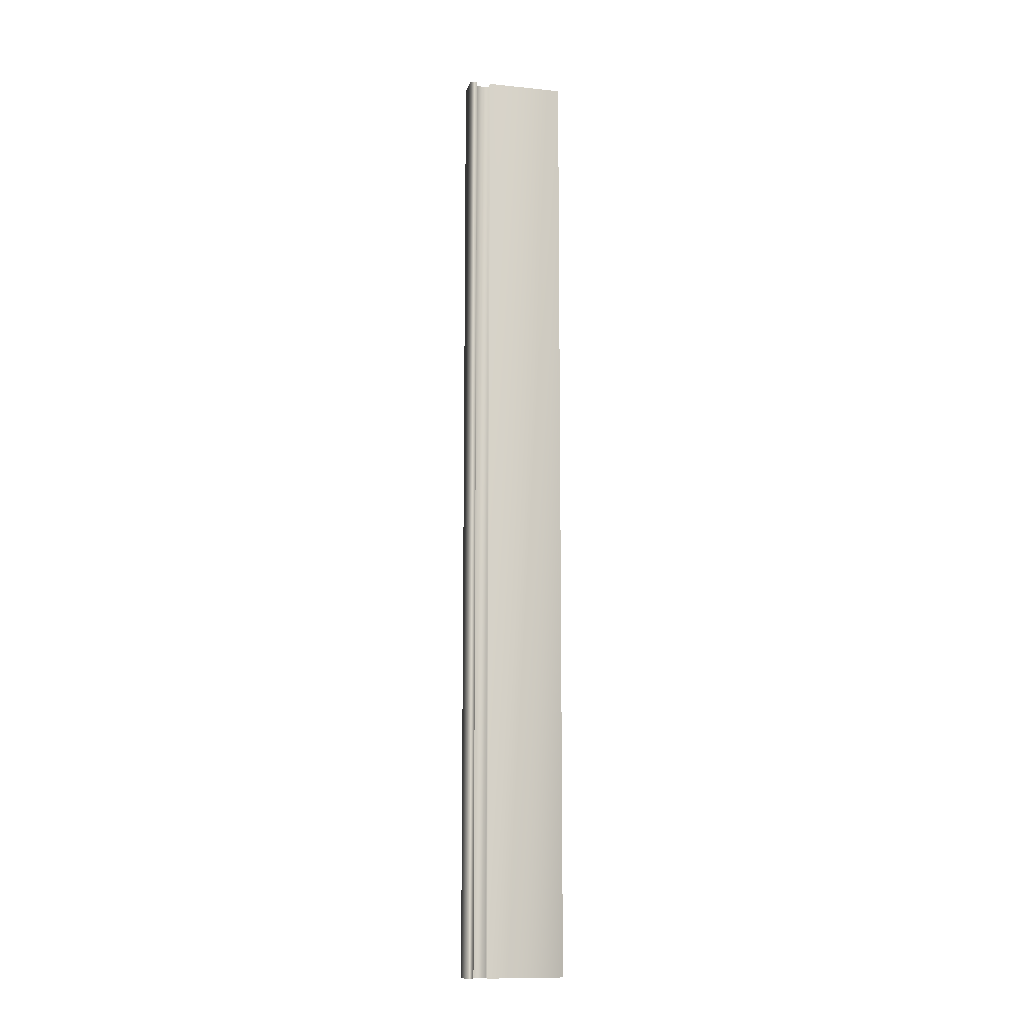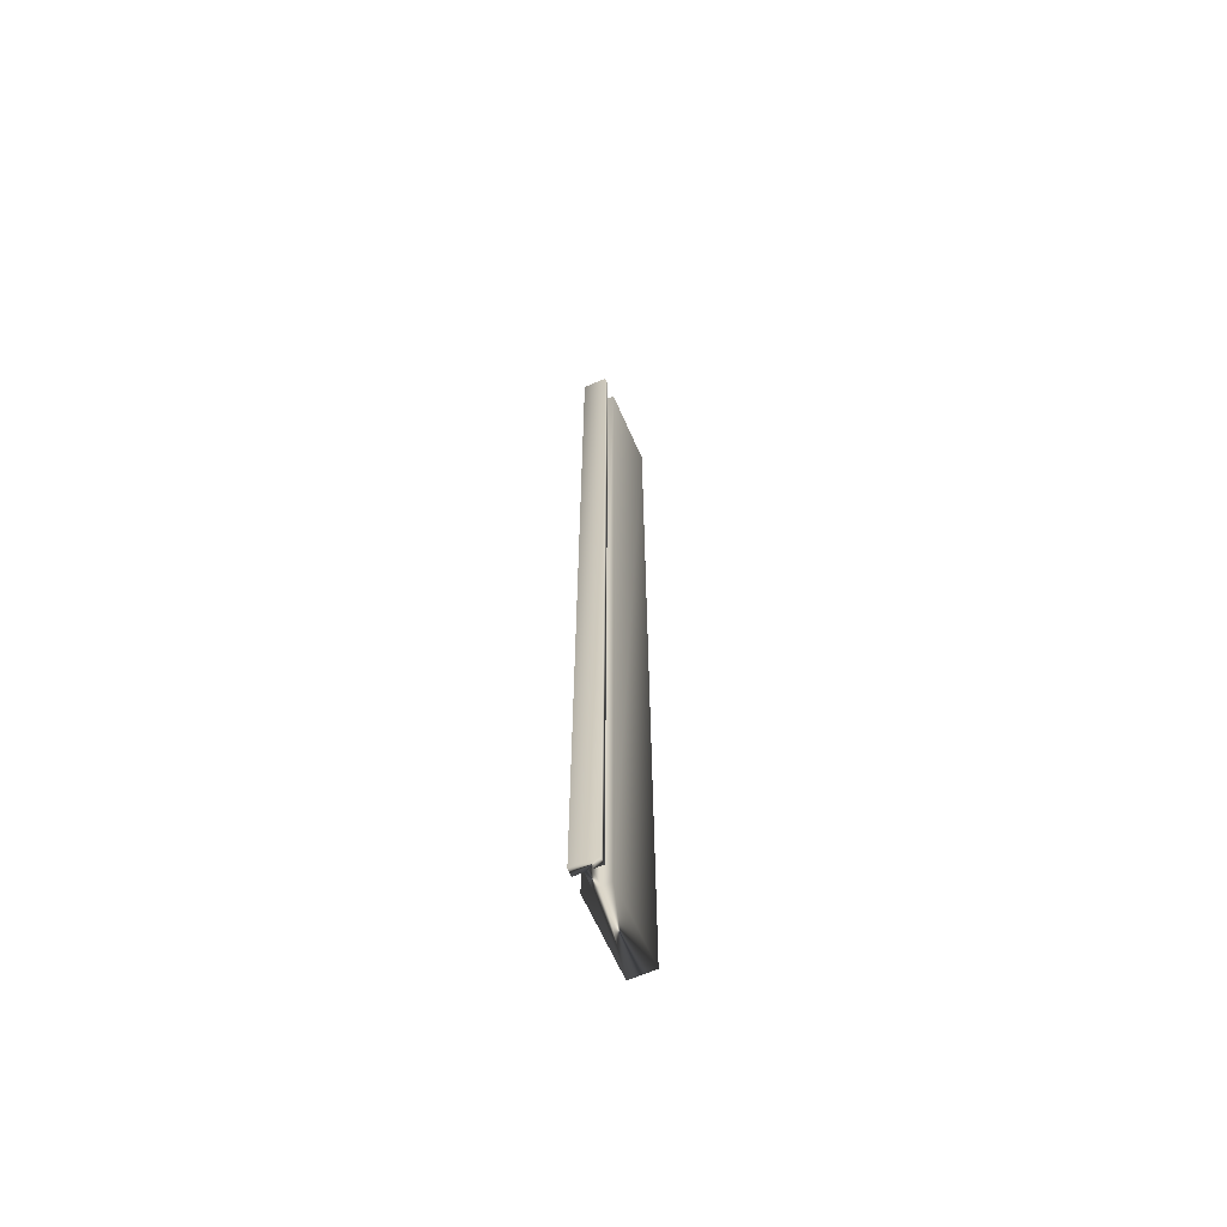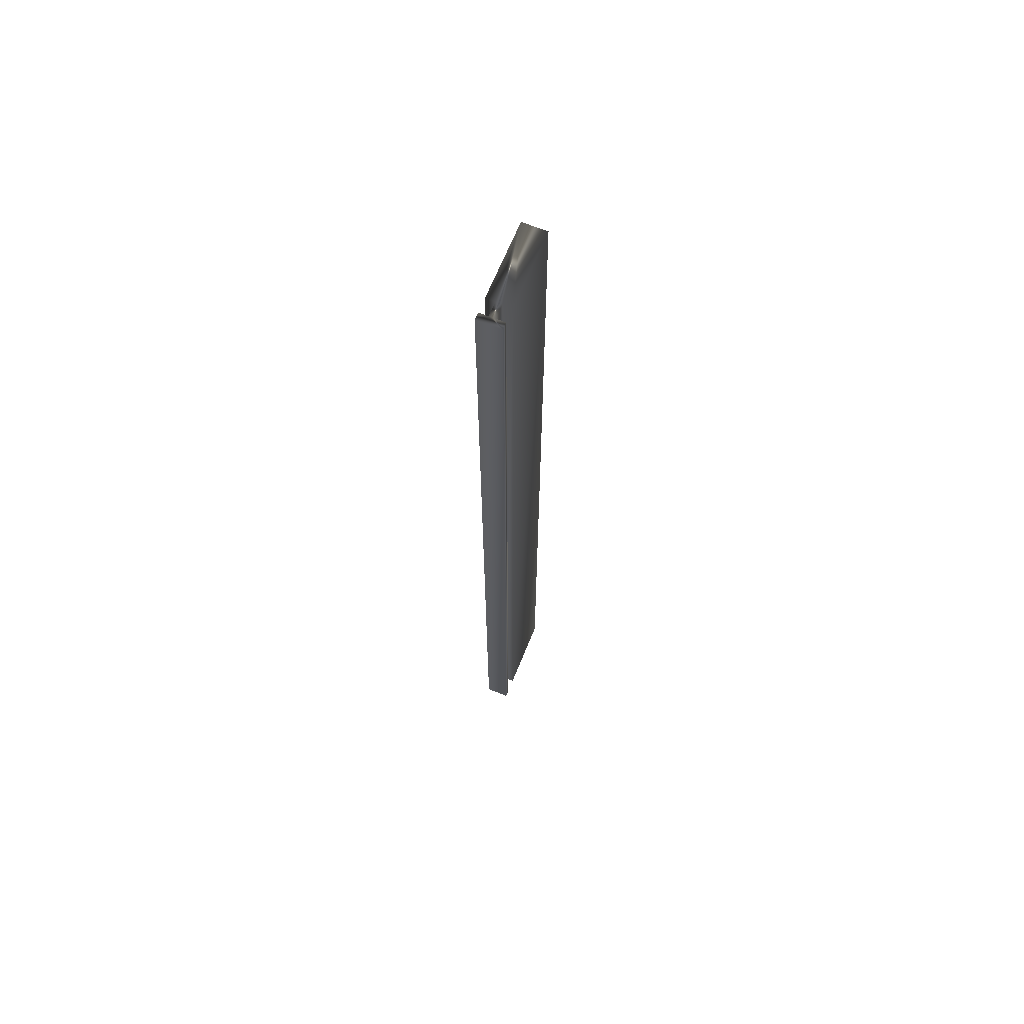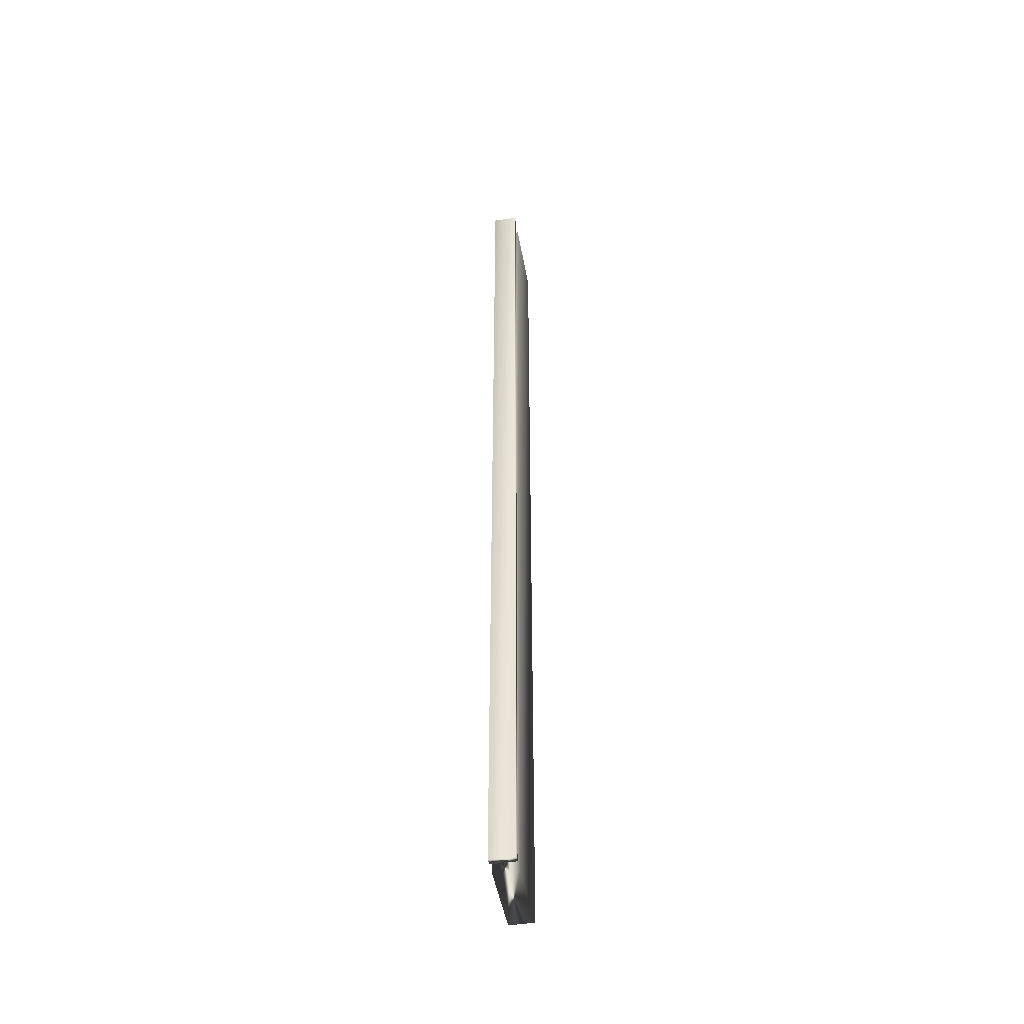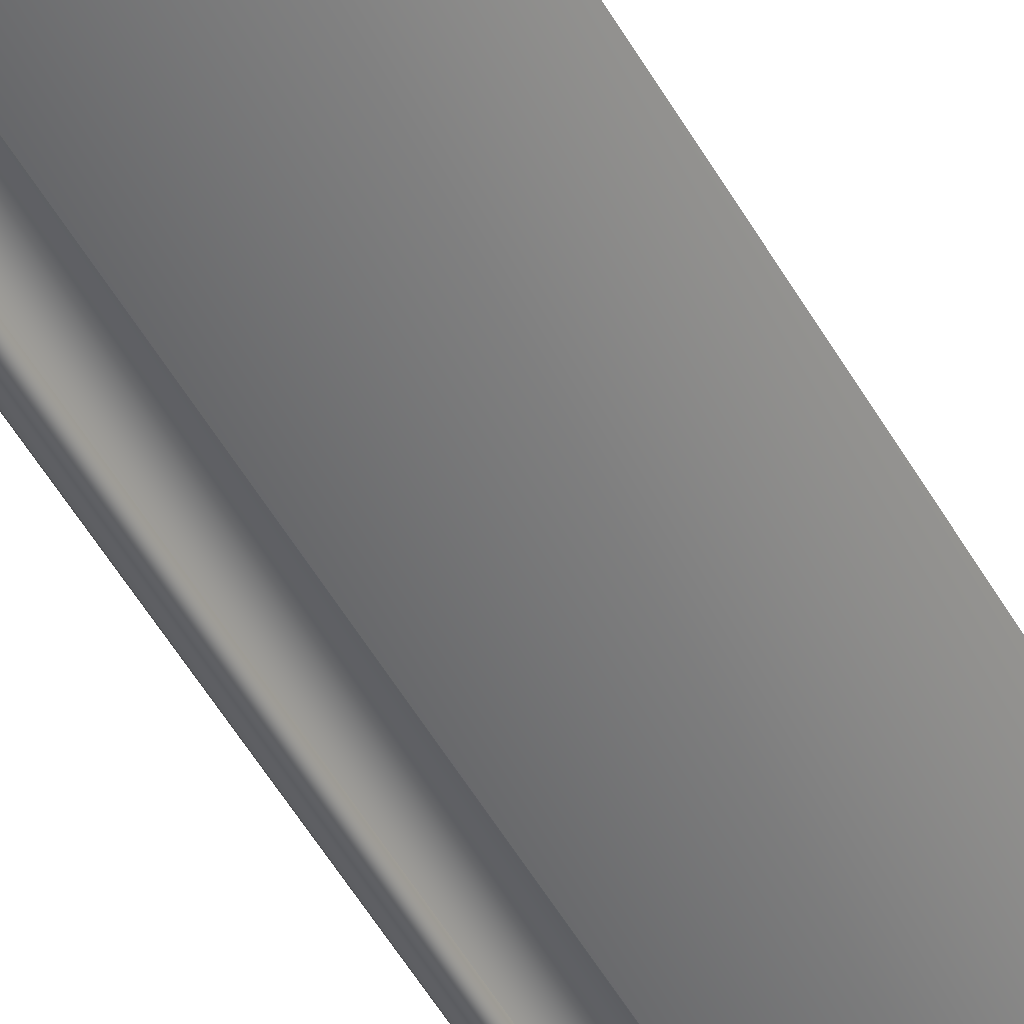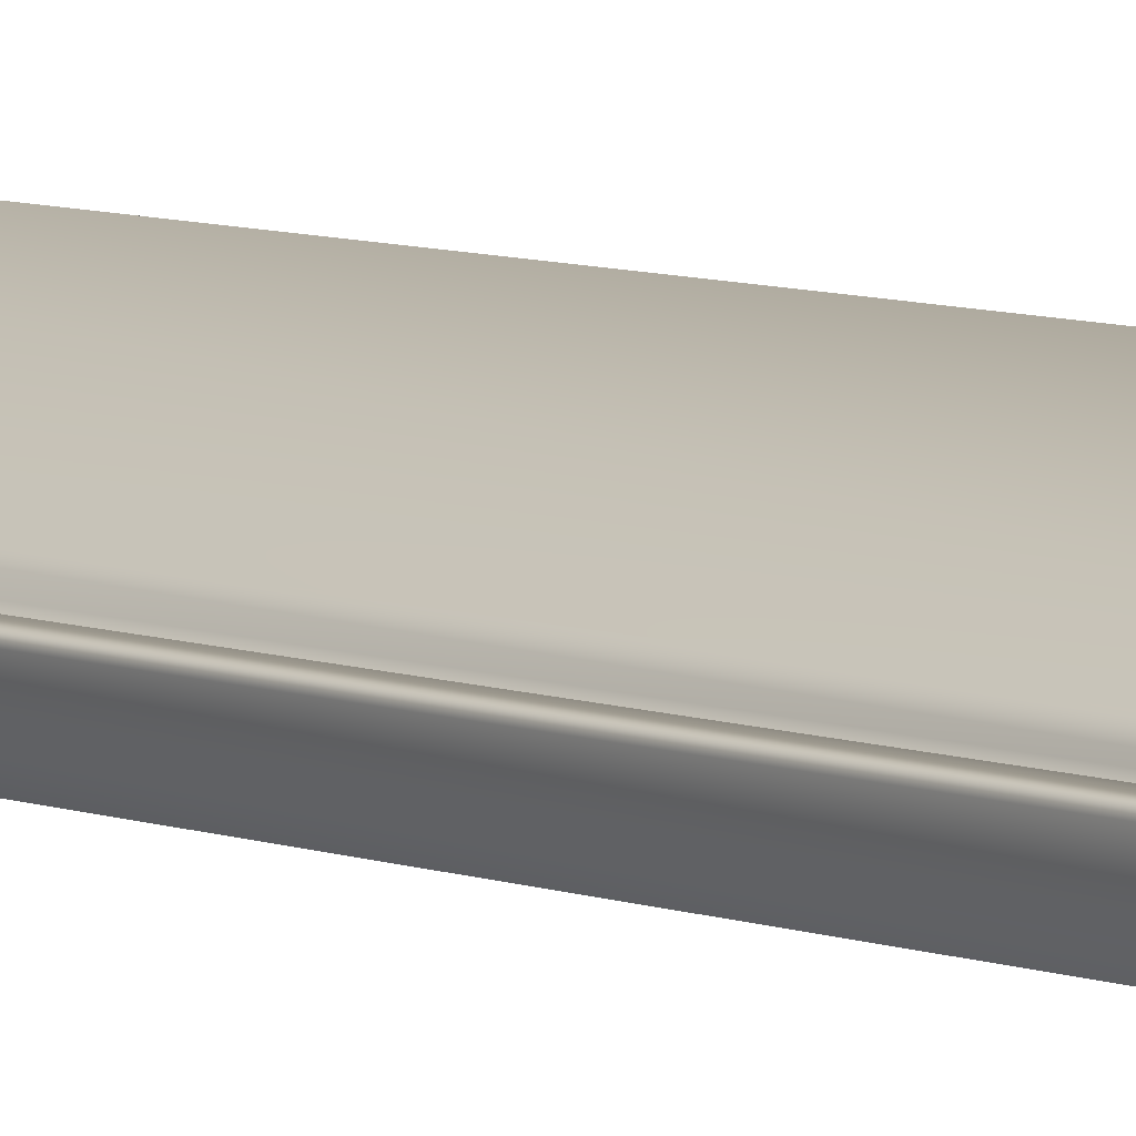
<metadata>
{"format":"obj","ext":"obj","renderer":"f3d","projection":"perspective","resolution":1024,"background":"white","views":[{"elev":-11.3,"azim":-41.1,"up":"+Y"},{"elev":-64.2,"azim":-93.4,"up":"+Y"},{"elev":66.3,"azim":-95.0,"up":"+Y"},{"elev":-46.8,"azim":-107.1,"up":"+Y"},{"elev":-43.7,"azim":25.8,"up":"+Z"},{"elev":6.2,"azim":-38.1,"up":"+Z"}]}
</metadata>
<code>
v -61.07 0.1667 -149.2
v -61.07 8.354 -149.2
v -61.1 0.1667 -149.1
v -61.1 8.354 -149.1
v -60.99 0.1667 -149.1
v -60.99 8.354 -149.1
v -60.95 0.1667 -149.1
v -60.95 8.354 -149.1
v -60.36 0.1667 -148.8
v -60.36 8.354 -148.8
v -60.46 0.1667 -148.6
v -60.46 8.354 -148.6
v -61.05 0.1667 -148.9
v -61.05 8.354 -148.9
v -61.01 0.1667 -149
v -61.01 8.354 -149
v -61.13 0.1667 -149.1
v -61.13 8.354 -149.1
v -61.16 0.1667 -149
v -61.16 8.354 -149
v -61.12 8.354 -149.2
v -61.22 8.354 -149
v -61.12 0.1667 -149.2
v -61.22 0.1667 -149
f 1 2 3
f 3 2 4
f 3 4 5
f 5 4 6
f 5 6 7
f 7 6 8
f 7 8 9
f 9 8 10
f 9 10 11
f 11 10 12
f 11 12 13
f 13 12 14
f 13 14 15
f 15 14 16
f 15 16 17
f 17 16 18
f 17 18 19
f 19 18 20
f 2 21 4
f 4 21 22
f 4 22 18
f 18 22 20
f 4 18 6
f 6 18 16
f 6 16 10
f 10 16 14
f 10 14 12
f 10 8 6
f 23 21 1
f 1 21 2
f 19 20 24
f 24 20 22
f 1 3 23
f 23 3 24
f 24 3 17
f 24 17 19
f 3 5 17
f 17 5 15
f 15 5 9
f 15 9 13
f 13 9 11
f 5 7 9
f 24 22 23
f 23 22 21

</code>
